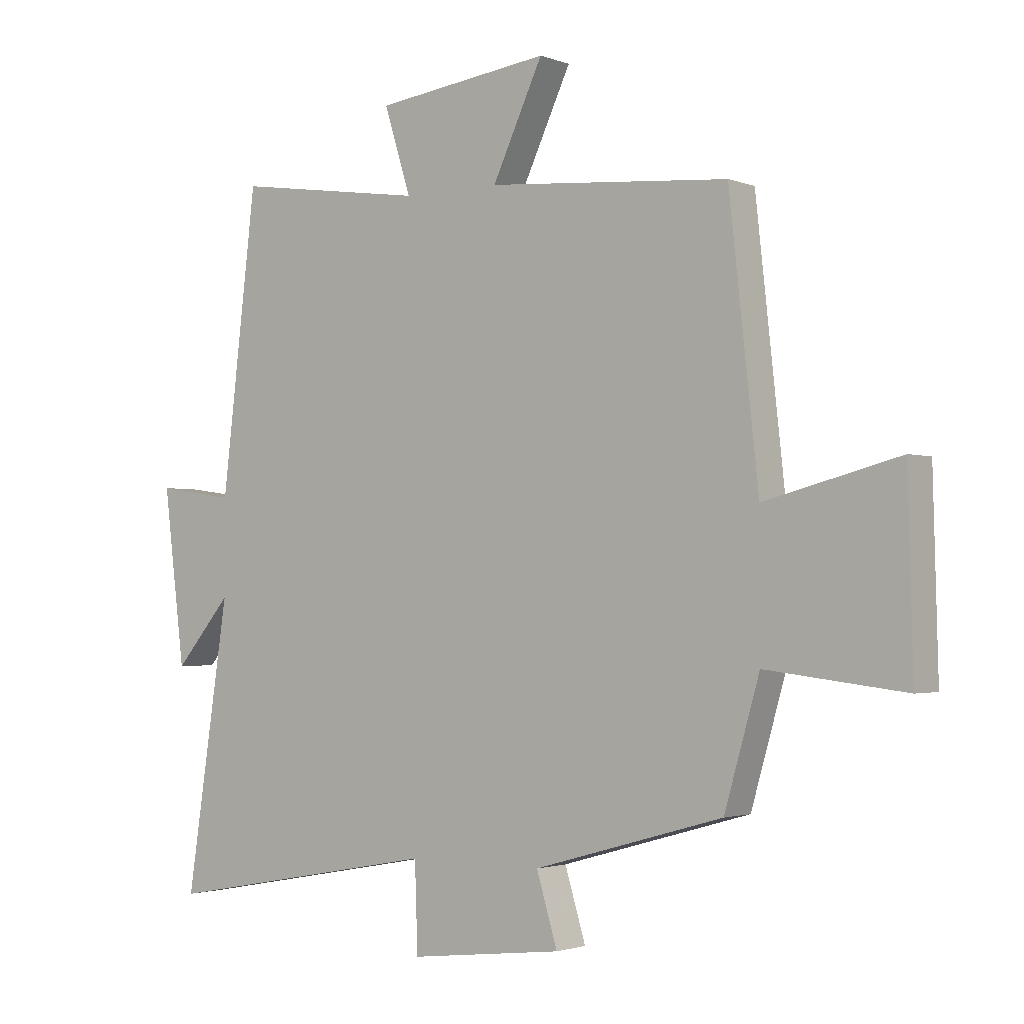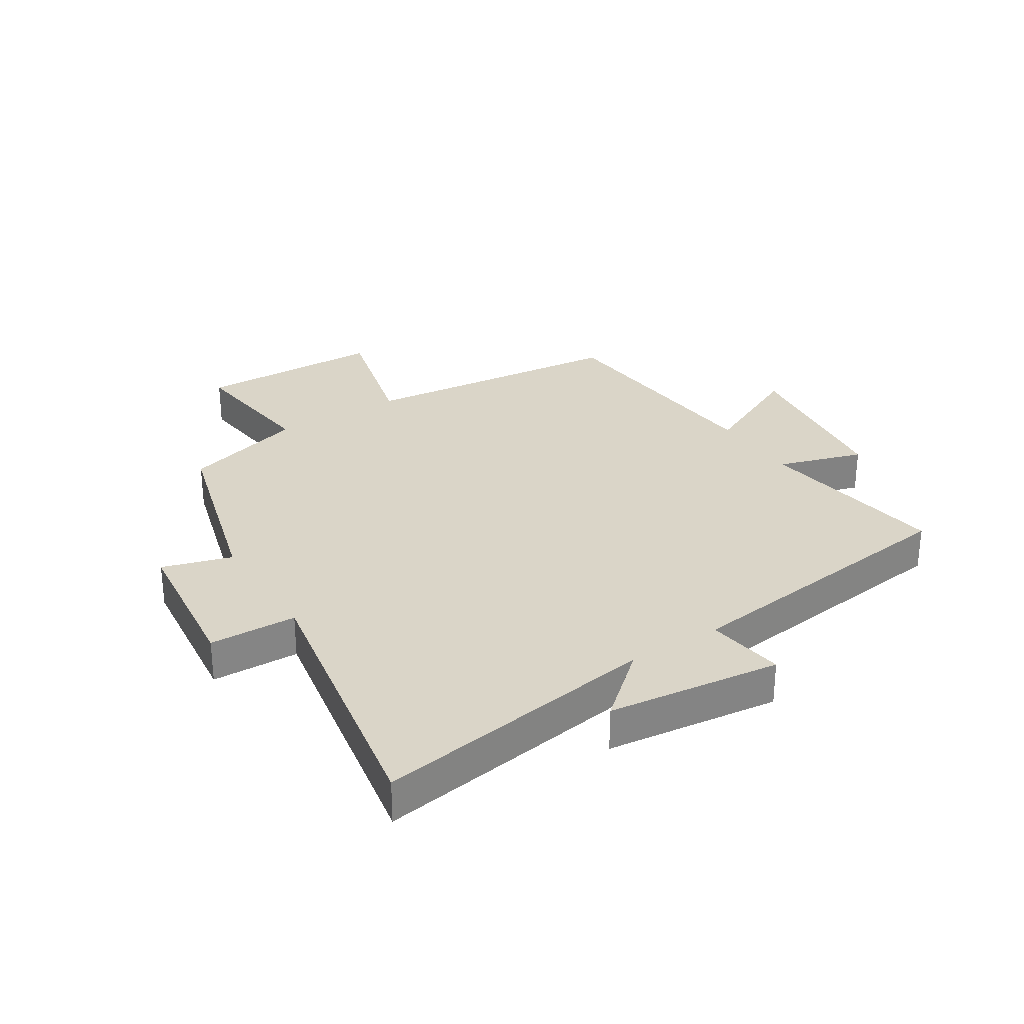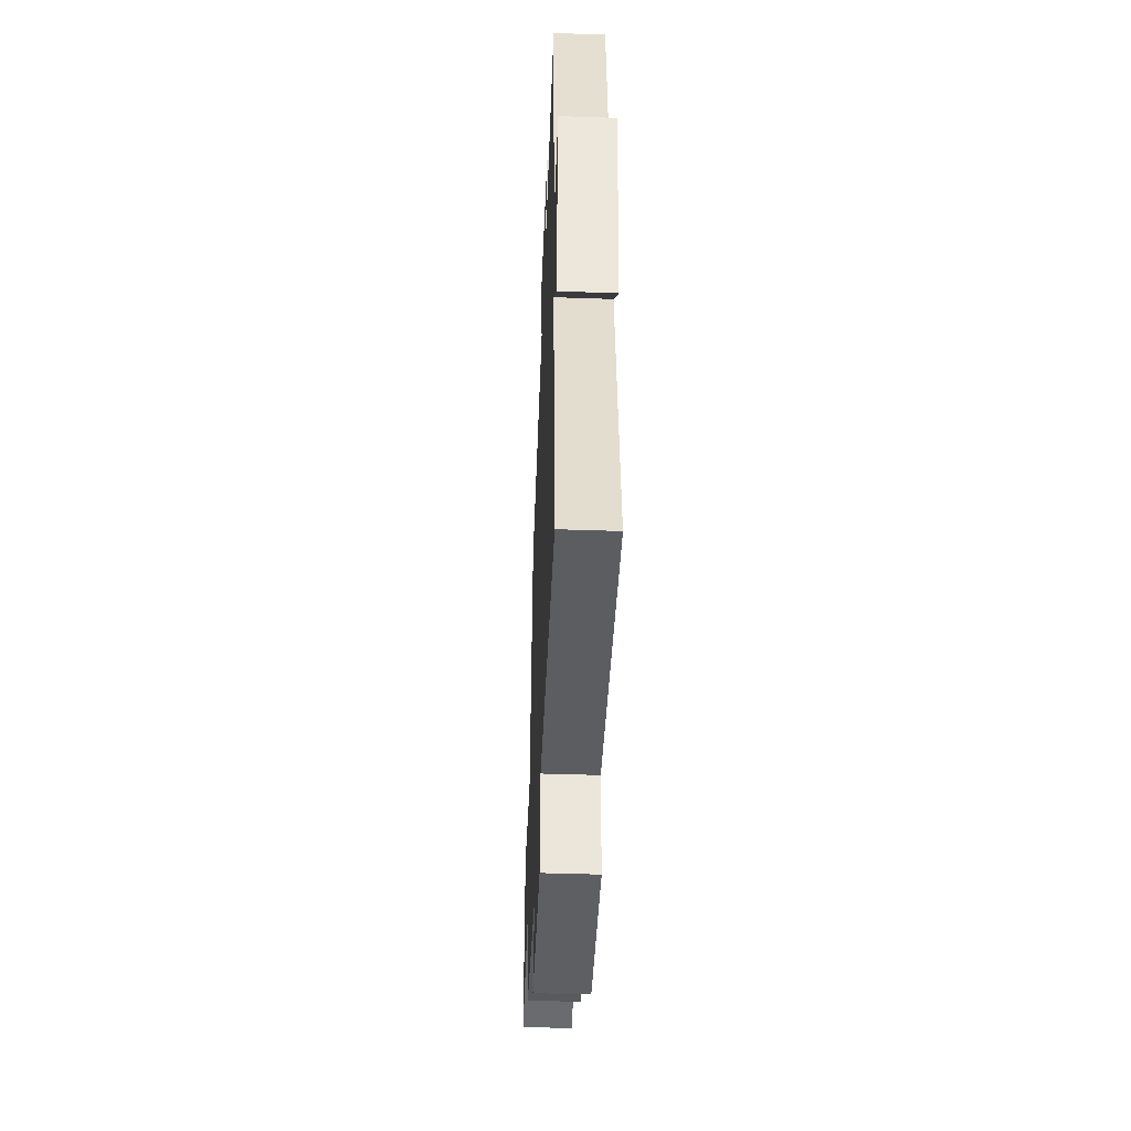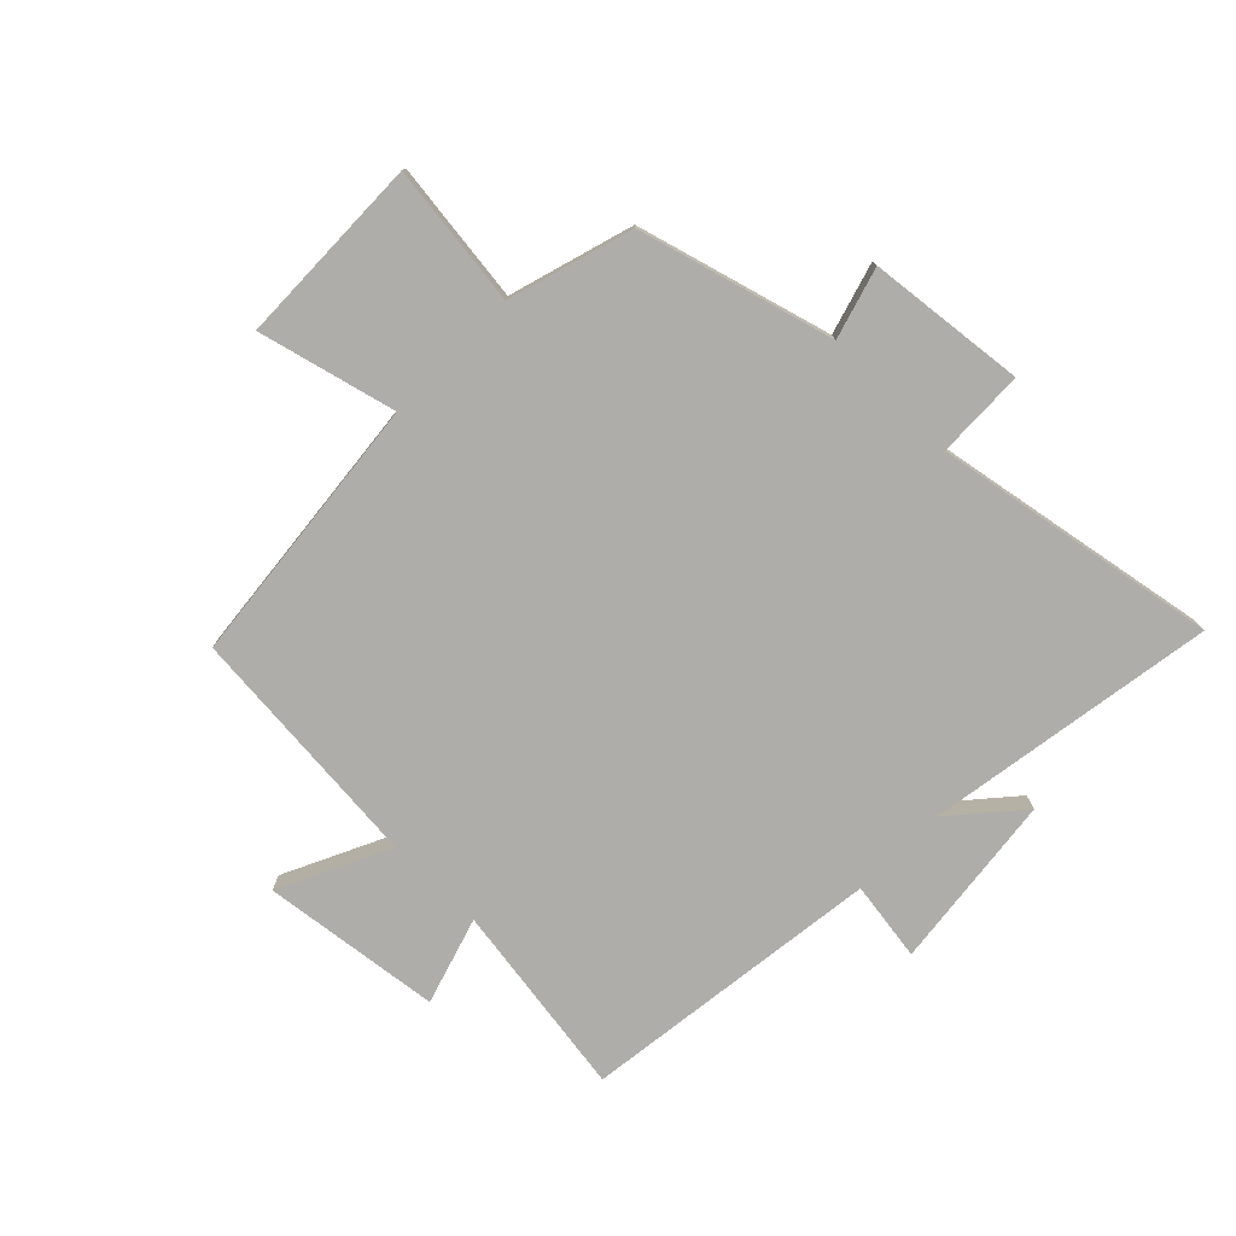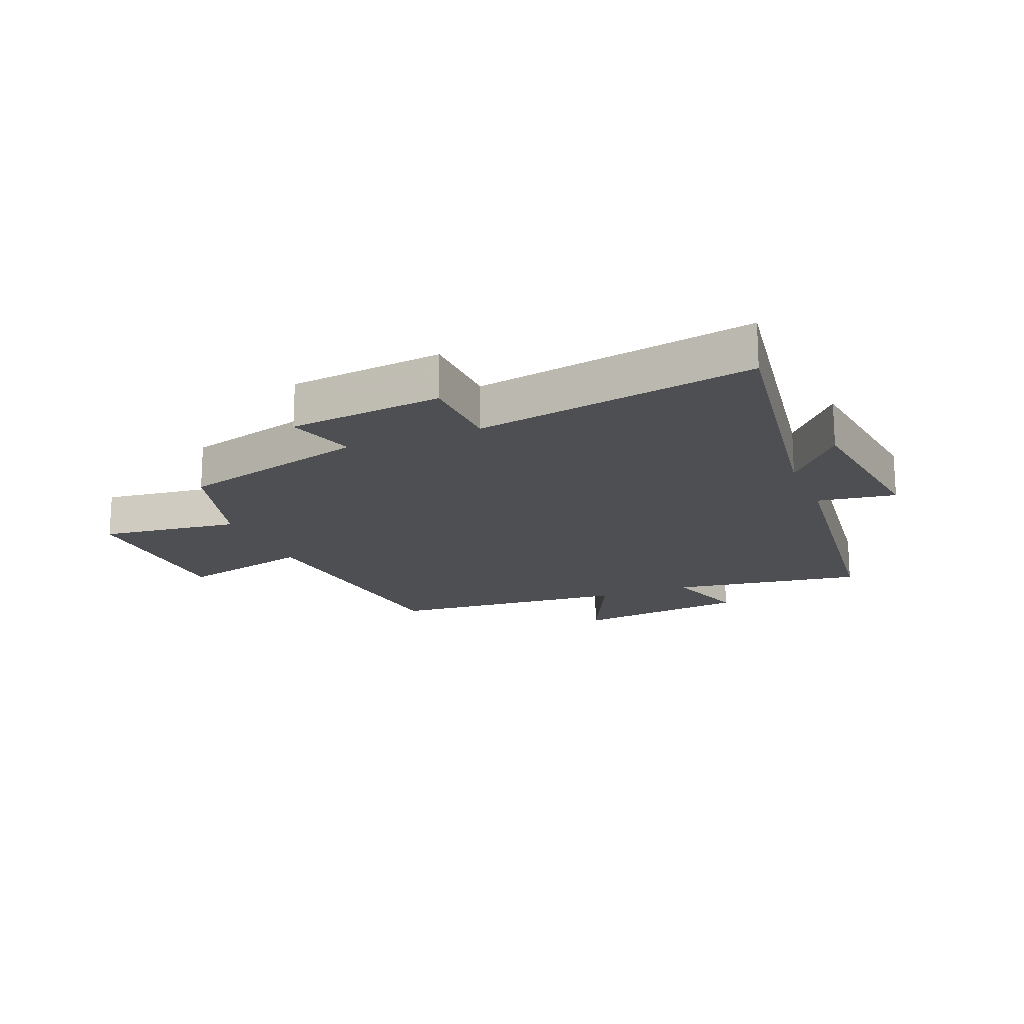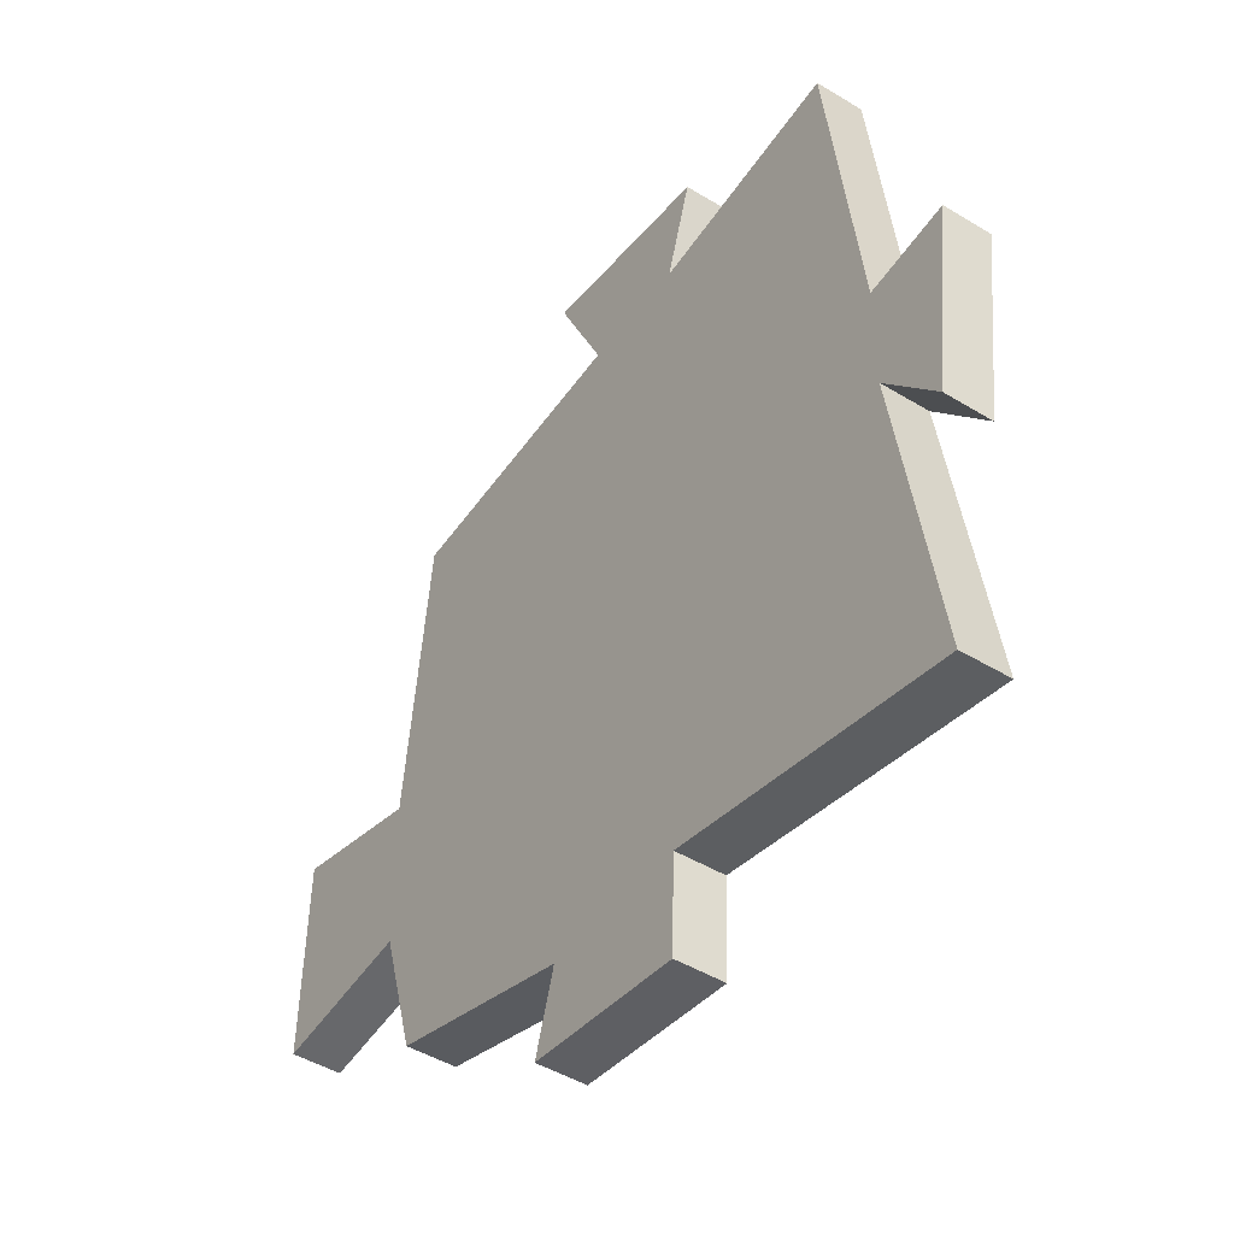
<metadata>
{"format":"obj","ext":"obj","renderer":"f3d","projection":"perspective","resolution":1024,"background":"white","views":[{"elev":-2.0,"azim":37.2,"up":"+Z"},{"elev":29.4,"azim":-122.6,"up":"+Y"},{"elev":-46.5,"azim":-92.2,"up":"+Z"},{"elev":-77.1,"azim":135.2,"up":"+Y"},{"elev":-17.5,"azim":-158.0,"up":"+Y"},{"elev":-46.4,"azim":-124.8,"up":"+Z"}]}
</metadata>
<code>
v -0.572 0.07 -0.586
v -0.5 0.07 -0.109
v -0.595 0.07 -0.22
v -0.631 0.07 0.07
v -0.5 0.07 0.051
v -0.441 0.07 0.547
v -0.119 0.07 0.5
v -0.164 0.07 0.643
v 0.13 0.07 0.681
v 0.045 0.07 0.5
v 0.451 0.07 0.467
v 0.5 0.07 0.02
v 0.725 0.07 0.078
v 0.733 0.07 -0.234
v 0.5 0.07 -0.206
v 0.441 0.07 -0.41
v 0.123 0.07 -0.5
v 0.158 0.07 -0.616
v -0.1 0.07 -0.646
v -0.105 0.07 -0.5
v -0.572 0 -0.586
v -0.5 0 -0.109
v -0.595 0 -0.22
v -0.631 0 0.07
v -0.5 0 0.051
v -0.441 0 0.547
v -0.119 0 0.5
v -0.164 0 0.643
v 0.13 0 0.681
v 0.045 0 0.5
v 0.451 0 0.467
v 0.5 0 0.02
v 0.725 0 0.078
v 0.733 0 -0.234
v 0.5 0 -0.206
v 0.441 0 -0.41
v 0.123 0 -0.5
v 0.158 0 -0.616
v -0.1 0 -0.646
v -0.105 0 -0.5
f 17 18 19 20
f 15 16 17 20
f 15 20 1 2
f 12 13 14 15
f 12 15 2
f 11 12 2
f 10 11 2
f 7 8 9 10
f 7 10 2
f 5 6 7 2
f 2 3 4 5
f 40 39 38 37
f 40 37 36 35
f 22 21 40 35
f 35 34 33 32
f 22 35 32
f 22 32 31
f 22 31 30
f 30 29 28 27
f 22 30 27
f 22 27 26 25
f 25 24 23 22
f 1 21 22 2
f 2 22 23 3
f 3 23 24 4
f 4 24 25 5
f 5 25 26 6
f 6 26 27 7
f 7 27 28 8
f 8 28 29 9
f 9 29 30 10
f 10 30 31 11
f 11 31 32 12
f 12 32 33 13
f 13 33 34 14
f 14 34 35 15
f 15 35 36 16
f 16 36 37 17
f 17 37 38 18
f 18 38 39 19
f 19 39 40 20
f 20 40 21 1

</code>
